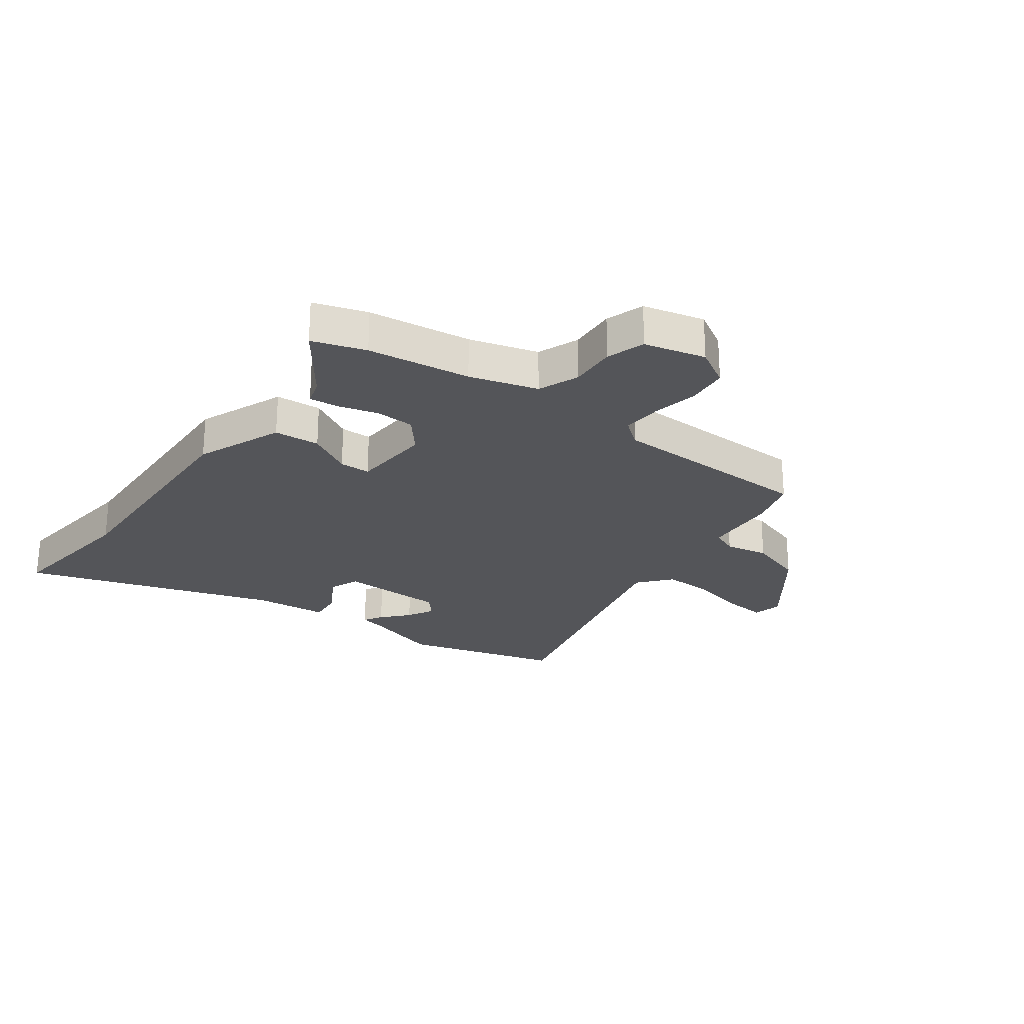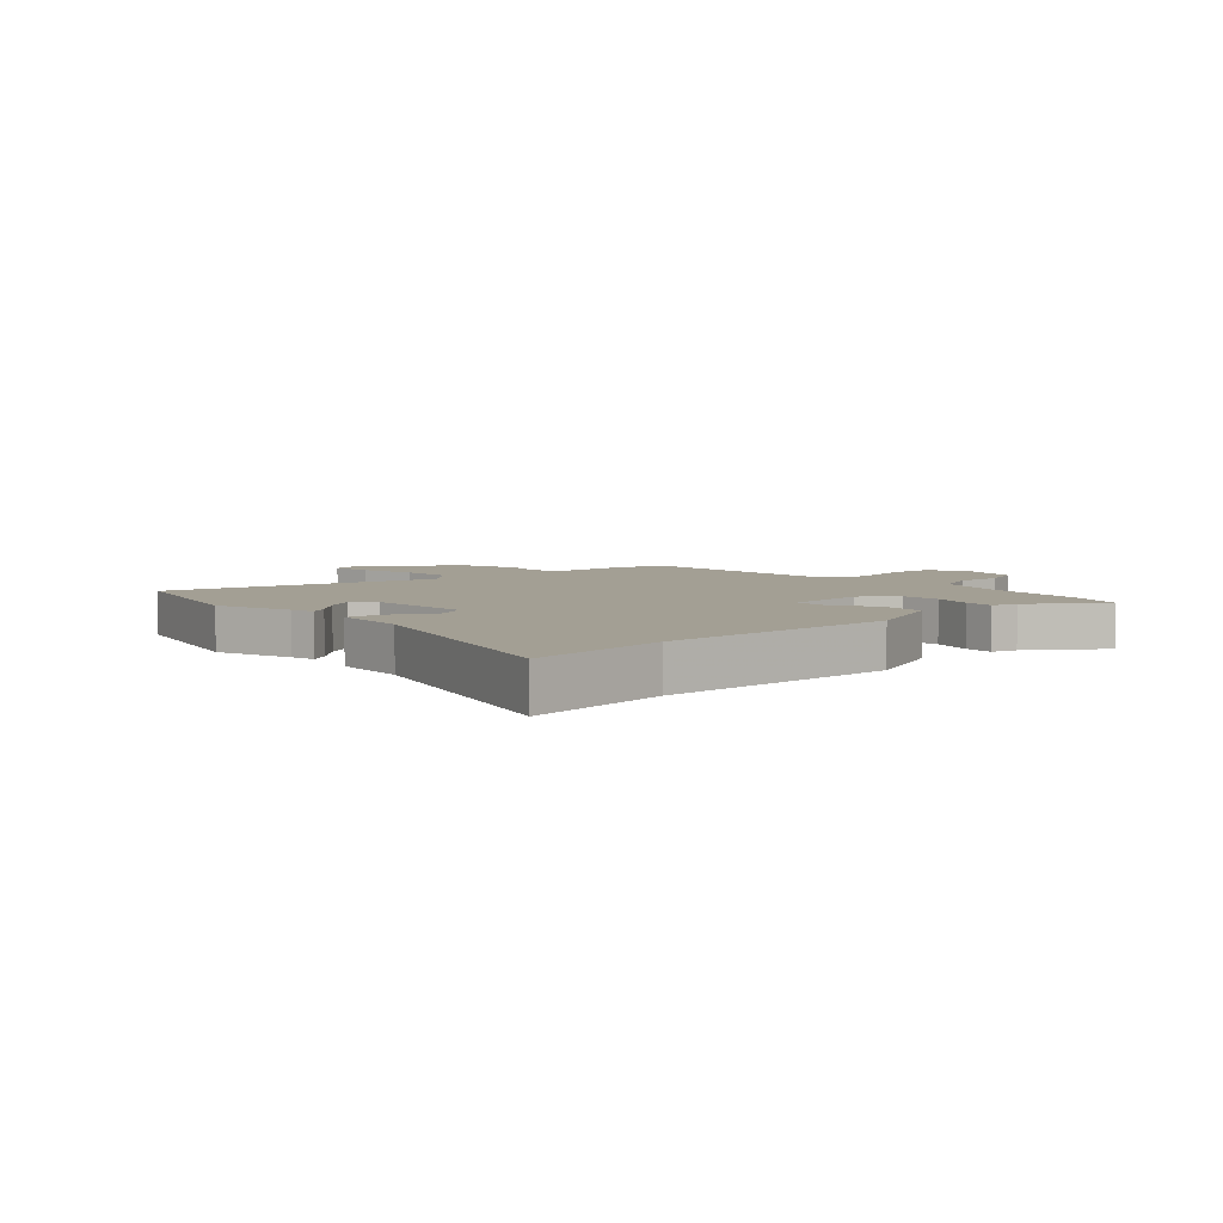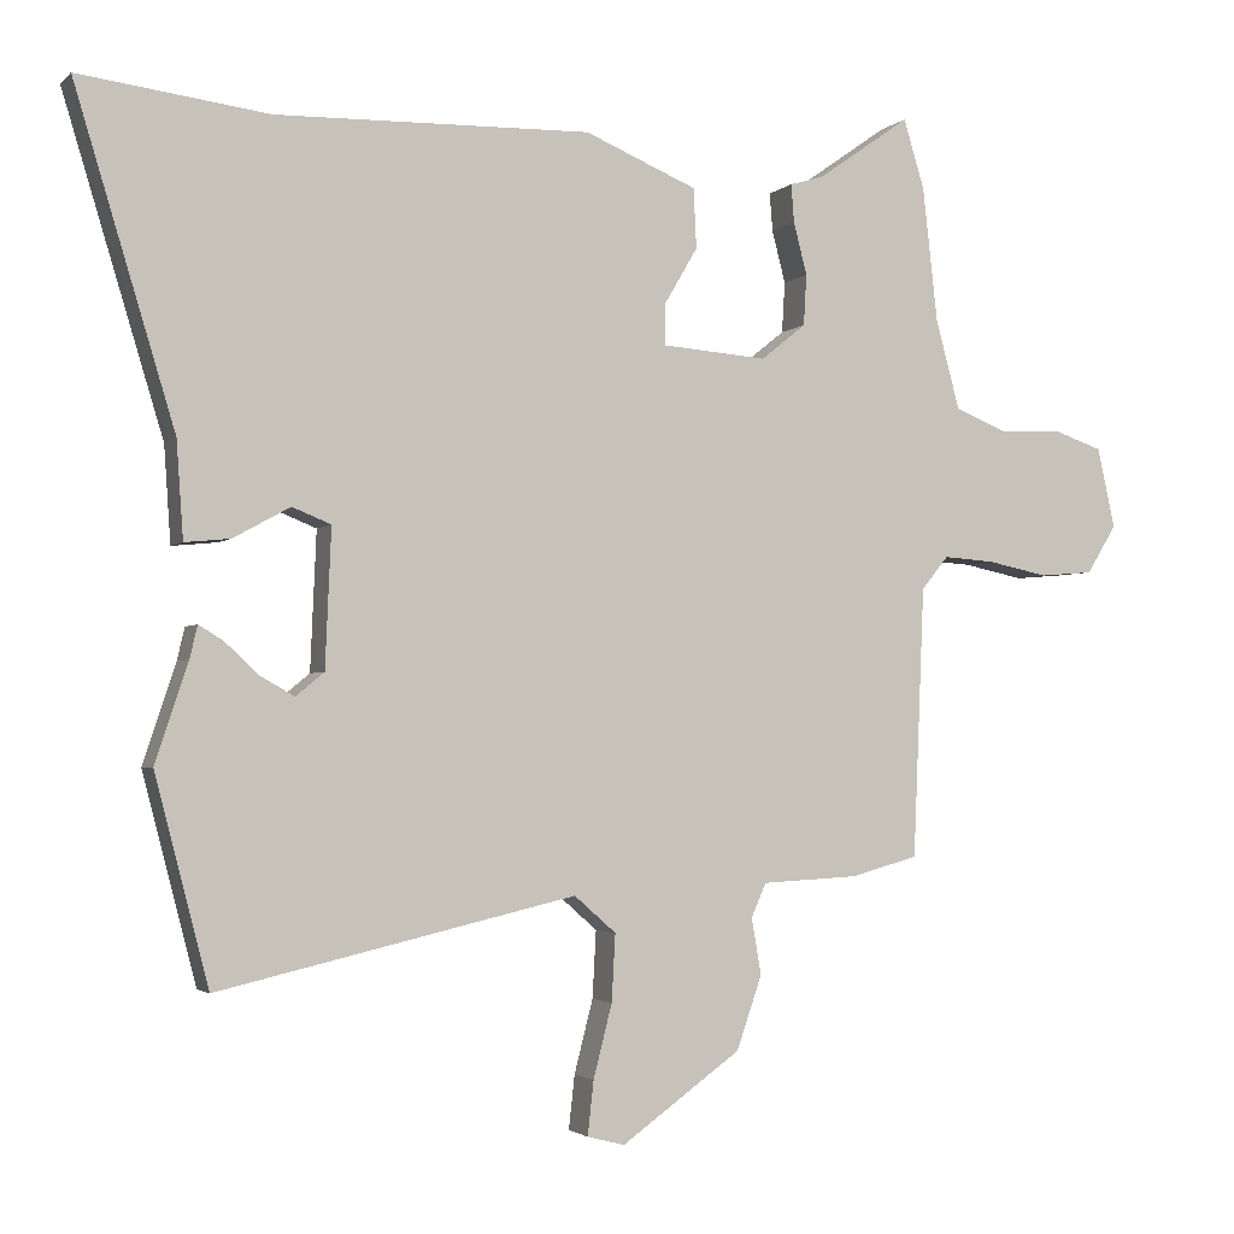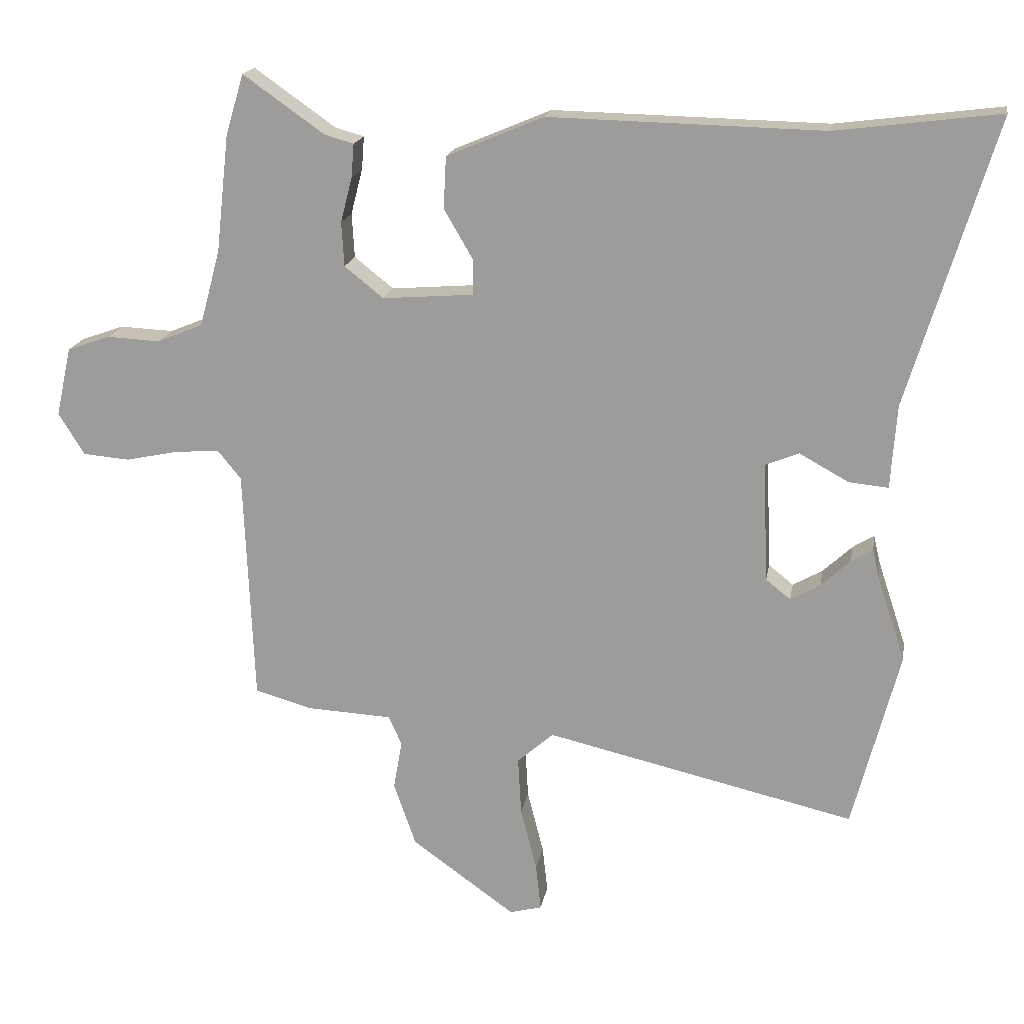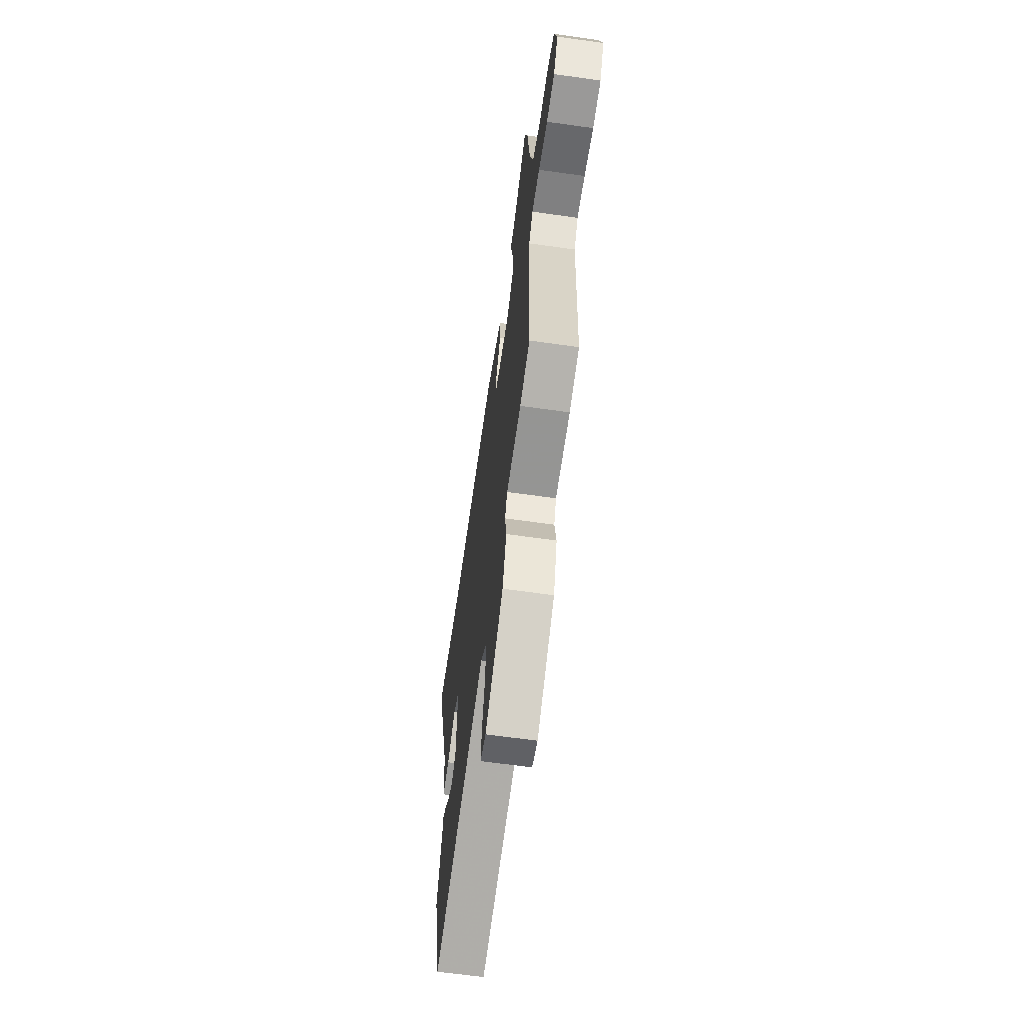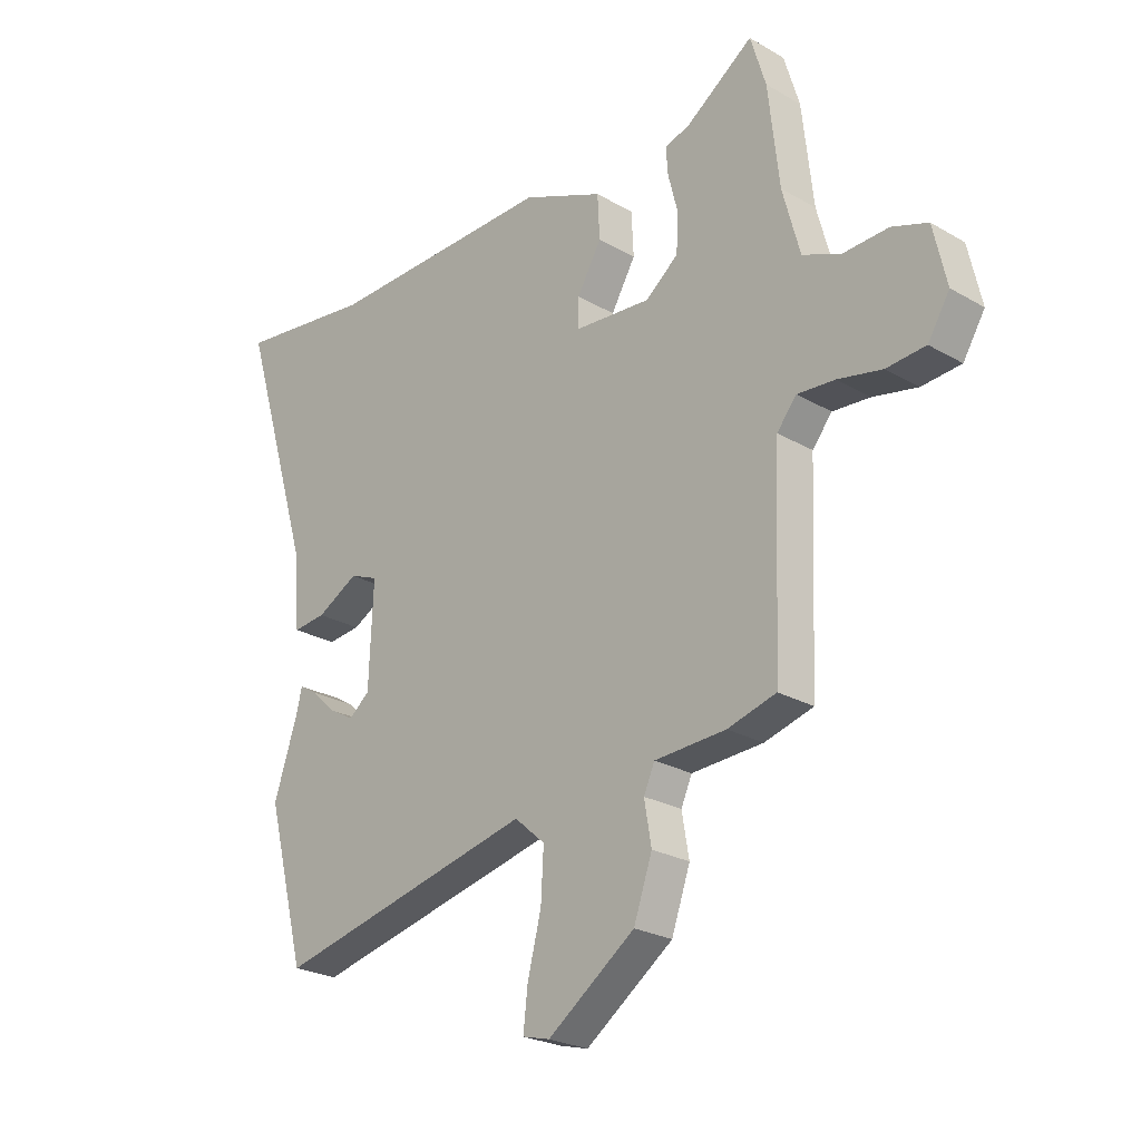
<metadata>
{"format":"obj","ext":"obj","renderer":"f3d","projection":"perspective","resolution":1024,"background":"white","views":[{"elev":-24.6,"azim":54.6,"up":"+Y"},{"elev":5.4,"azim":-42.4,"up":"+Y"},{"elev":-2.6,"azim":-21.3,"up":"+Z"},{"elev":17.8,"azim":-170.4,"up":"+Z"},{"elev":-64.3,"azim":81.9,"up":"+Z"},{"elev":-24.5,"azim":46.6,"up":"+Z"}]}
</metadata>
<code>
v -0.472 0.07 -0.607
v -0.544 0.07 -0.33
v -0.5 0.07 -0.197
v -0.49 0.07 -0.154
v -0.457 0.07 -0.174
v -0.412 0.07 -0.216
v -0.366 0.07 -0.242
v -0.328 0.07 -0.211
v -0.32 0.07 -0.026
v -0.372 0.07 -0.005
v -0.448 0.07 -0.047
v -0.509 0.07 -0.053
v -0.518 0.07 0.076
v -0.652 0.07 0.519
v -0.399 0.07 0.487
v 0.023 0.07 0.497
v 0.173 0.07 0.434
v 0.177 0.07 0.354
v 0.132 0.07 0.277
v 0.132 0.07 0.223
v 0.273 0.07 0.212
v 0.333 0.07 0.26
v 0.337 0.07 0.328
v 0.319 0.07 0.398
v 0.315 0.07 0.449
v 0.36 0.07 0.462
v 0.485 0.07 0.55
v 0.513 0.07 0.457
v 0.533 0.07 0.277
v 0.565 0.07 0.158
v 0.636 0.07 0.129
v 0.718 0.07 0.133
v 0.784 0.07 0.11
v 0.808 0.07 0.003
v 0.768 0.07 -0.062
v 0.696 0.07 -0.068
v 0.615 0.07 -0.051
v 0.546 0.07 -0.046
v 0.51 0.07 -0.09
v 0.495 0.07 -0.452
v 0.406 0.07 -0.477
v 0.275 0.07 -0.484
v 0.255 0.07 -0.529
v 0.268 0.07 -0.605
v 0.234 0.07 -0.703
v 0.074 0.07 -0.818
v 0.024 0.07 -0.805
v 0.032 0.07 -0.733
v 0.057 0.07 -0.635
v 0.062 0.07 -0.545
v 0.006 0.07 -0.496
v -0.472 0 -0.607
v -0.544 0 -0.33
v -0.5 0 -0.197
v -0.49 0 -0.154
v -0.457 0 -0.174
v -0.412 0 -0.216
v -0.366 0 -0.242
v -0.328 0 -0.211
v -0.32 0 -0.026
v -0.372 0 -0.005
v -0.448 0 -0.047
v -0.509 0 -0.053
v -0.518 0 0.076
v -0.652 0 0.519
v -0.399 0 0.487
v 0.023 0 0.497
v 0.173 0 0.434
v 0.177 0 0.354
v 0.132 0 0.277
v 0.132 0 0.223
v 0.273 0 0.212
v 0.333 0 0.26
v 0.337 0 0.328
v 0.319 0 0.398
v 0.315 0 0.449
v 0.36 0 0.462
v 0.485 0 0.55
v 0.513 0 0.457
v 0.533 0 0.277
v 0.565 0 0.158
v 0.636 0 0.129
v 0.718 0 0.133
v 0.784 0 0.11
v 0.808 0 0.003
v 0.768 0 -0.062
v 0.696 0 -0.068
v 0.615 0 -0.051
v 0.546 0 -0.046
v 0.51 0 -0.09
v 0.495 0 -0.452
v 0.406 0 -0.477
v 0.275 0 -0.484
v 0.255 0 -0.529
v 0.268 0 -0.605
v 0.234 0 -0.703
v 0.074 0 -0.818
v 0.024 0 -0.805
v 0.032 0 -0.733
v 0.057 0 -0.635
v 0.062 0 -0.545
v 0.006 0 -0.496
f 47 48 49
f 46 47 49
f 45 46 49
f 44 45 49
f 43 44 49
f 42 43 49 50
f 39 40 41 42
f 39 42 50 51
f 35 36 37
f 34 35 37
f 33 34 37
f 32 33 37
f 31 32 37
f 30 31 37 38
f 39 51 1
f 38 39 1
f 30 38 1
f 29 30 1
f 23 24 25 26
f 27 28 29
f 26 27 29
f 23 26 29
f 22 23 29
f 17 18 19
f 16 17 19
f 15 16 19
f 15 19 20
f 14 15 20
f 13 14 20
f 10 11 12 13
f 13 20 21
f 10 13 21
f 9 10 21
f 3 4 5 6
f 3 6 7
f 2 3 7
f 1 2 7
f 21 22 29 1
f 8 9 21
f 1 7 8 21
f 100 99 98
f 100 98 97
f 100 97 96
f 100 96 95
f 100 95 94
f 101 100 94 93
f 93 92 91 90
f 102 101 93 90
f 88 87 86
f 88 86 85
f 88 85 84
f 88 84 83
f 88 83 82
f 89 88 82 81
f 52 102 90
f 52 90 89
f 52 89 81
f 52 81 80
f 77 76 75 74
f 80 79 78
f 80 78 77
f 80 77 74
f 80 74 73
f 70 69 68
f 70 68 67
f 70 67 66
f 71 70 66
f 71 66 65
f 71 65 64
f 64 63 62 61
f 72 71 64
f 72 64 61
f 72 61 60
f 57 56 55 54
f 58 57 54
f 58 54 53
f 58 53 52
f 52 80 73 72
f 72 60 59
f 72 59 58 52
f 1 52 53 2
f 2 53 54 3
f 3 54 55 4
f 4 55 56 5
f 5 56 57 6
f 6 57 58 7
f 7 58 59 8
f 8 59 60 9
f 9 60 61 10
f 10 61 62 11
f 11 62 63 12
f 12 63 64 13
f 13 64 65 14
f 14 65 66 15
f 15 66 67 16
f 16 67 68 17
f 17 68 69 18
f 18 69 70 19
f 19 70 71 20
f 20 71 72 21
f 21 72 73 22
f 22 73 74 23
f 23 74 75 24
f 24 75 76 25
f 25 76 77 26
f 26 77 78 27
f 27 78 79 28
f 28 79 80 29
f 29 80 81 30
f 30 81 82 31
f 31 82 83 32
f 32 83 84 33
f 33 84 85 34
f 34 85 86 35
f 35 86 87 36
f 36 87 88 37
f 37 88 89 38
f 38 89 90 39
f 39 90 91 40
f 40 91 92 41
f 41 92 93 42
f 42 93 94 43
f 43 94 95 44
f 44 95 96 45
f 45 96 97 46
f 46 97 98 47
f 47 98 99 48
f 48 99 100 49
f 49 100 101 50
f 50 101 102 51
f 51 102 52 1

</code>
